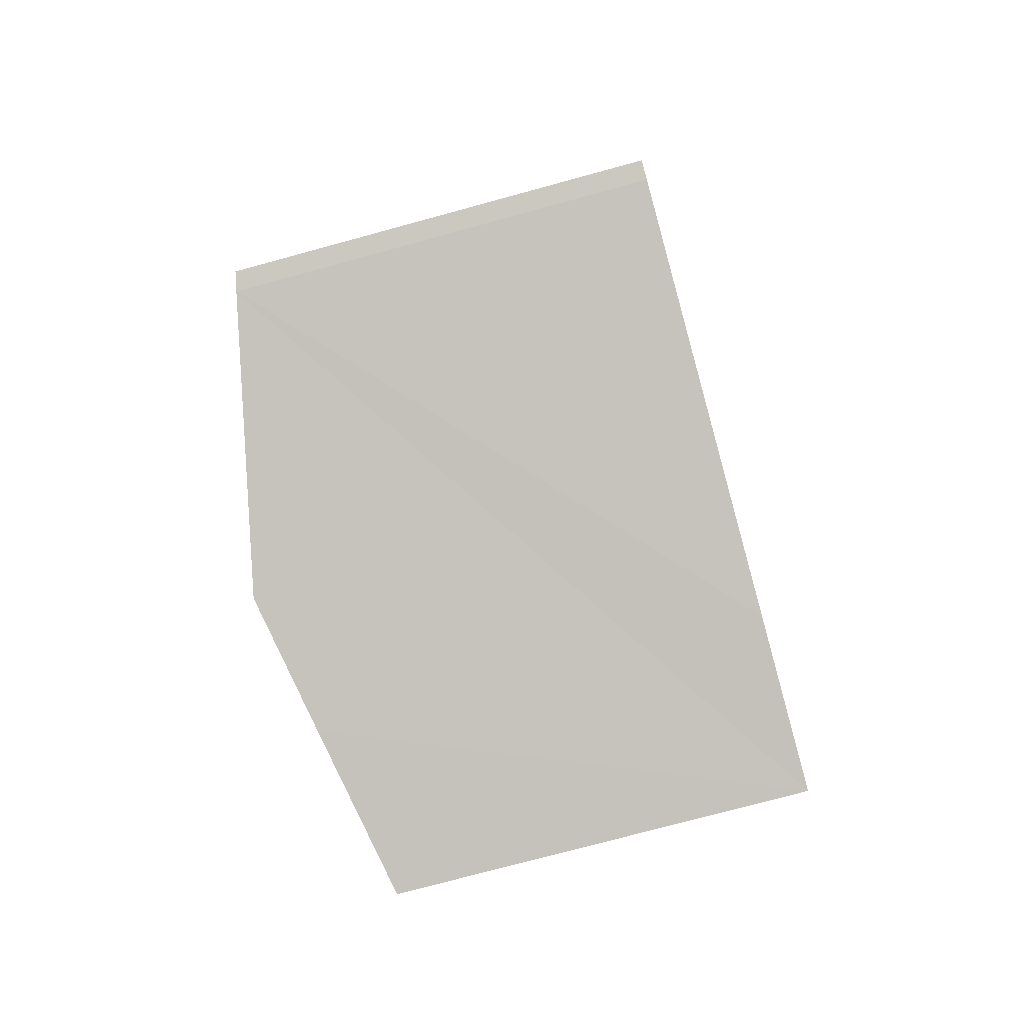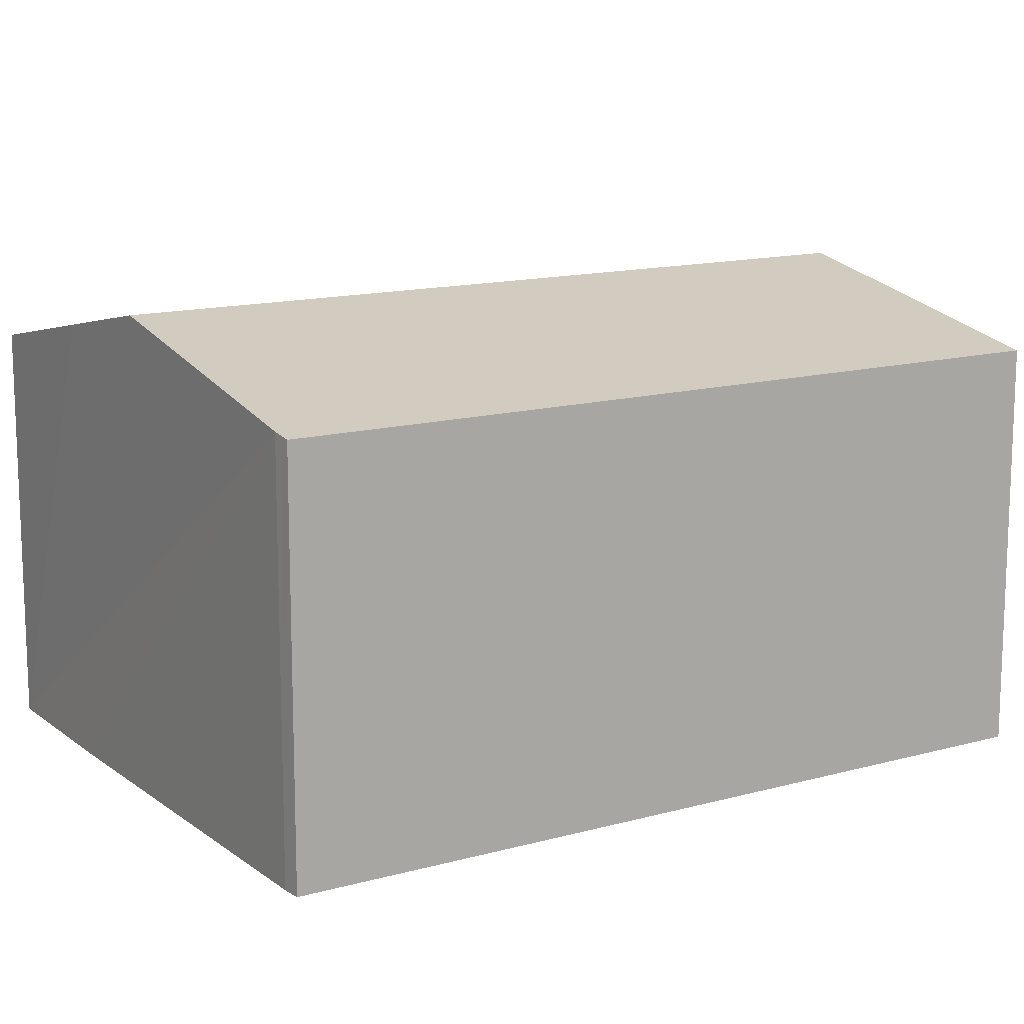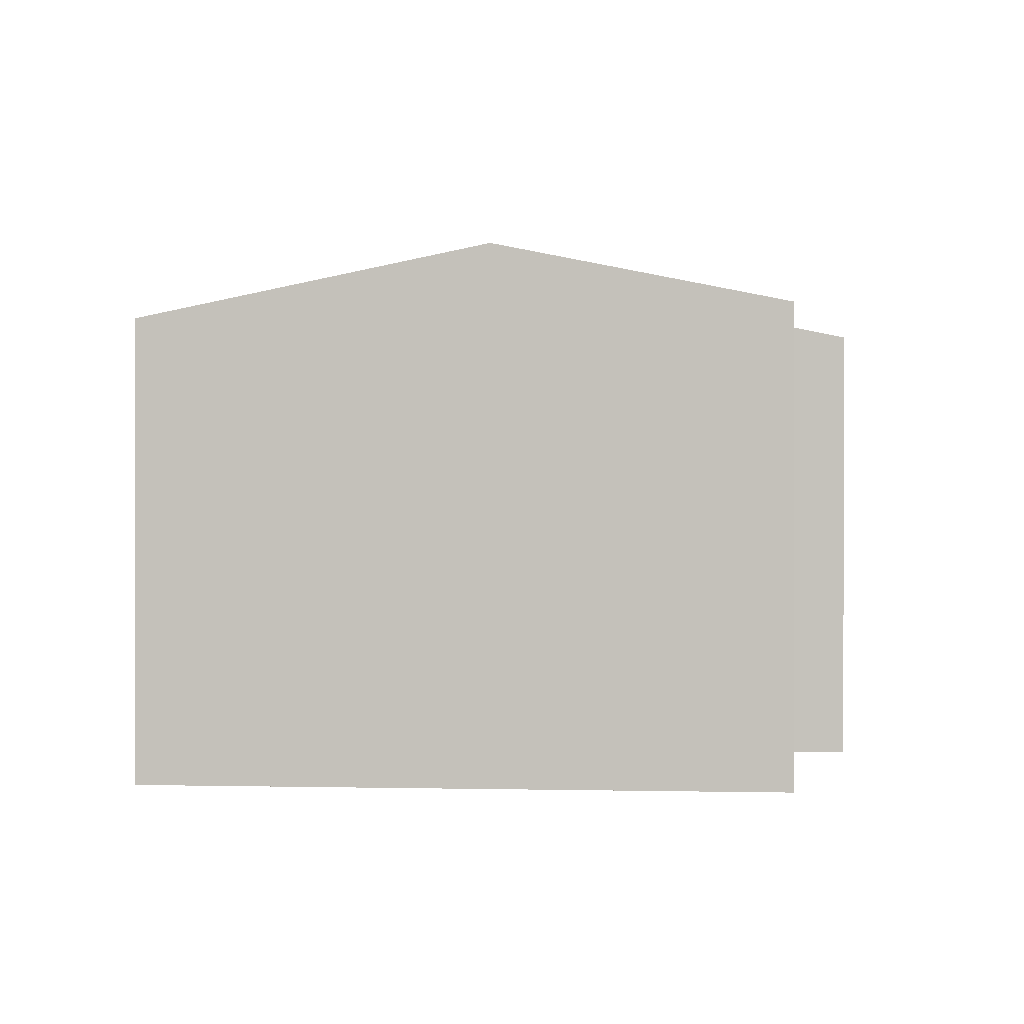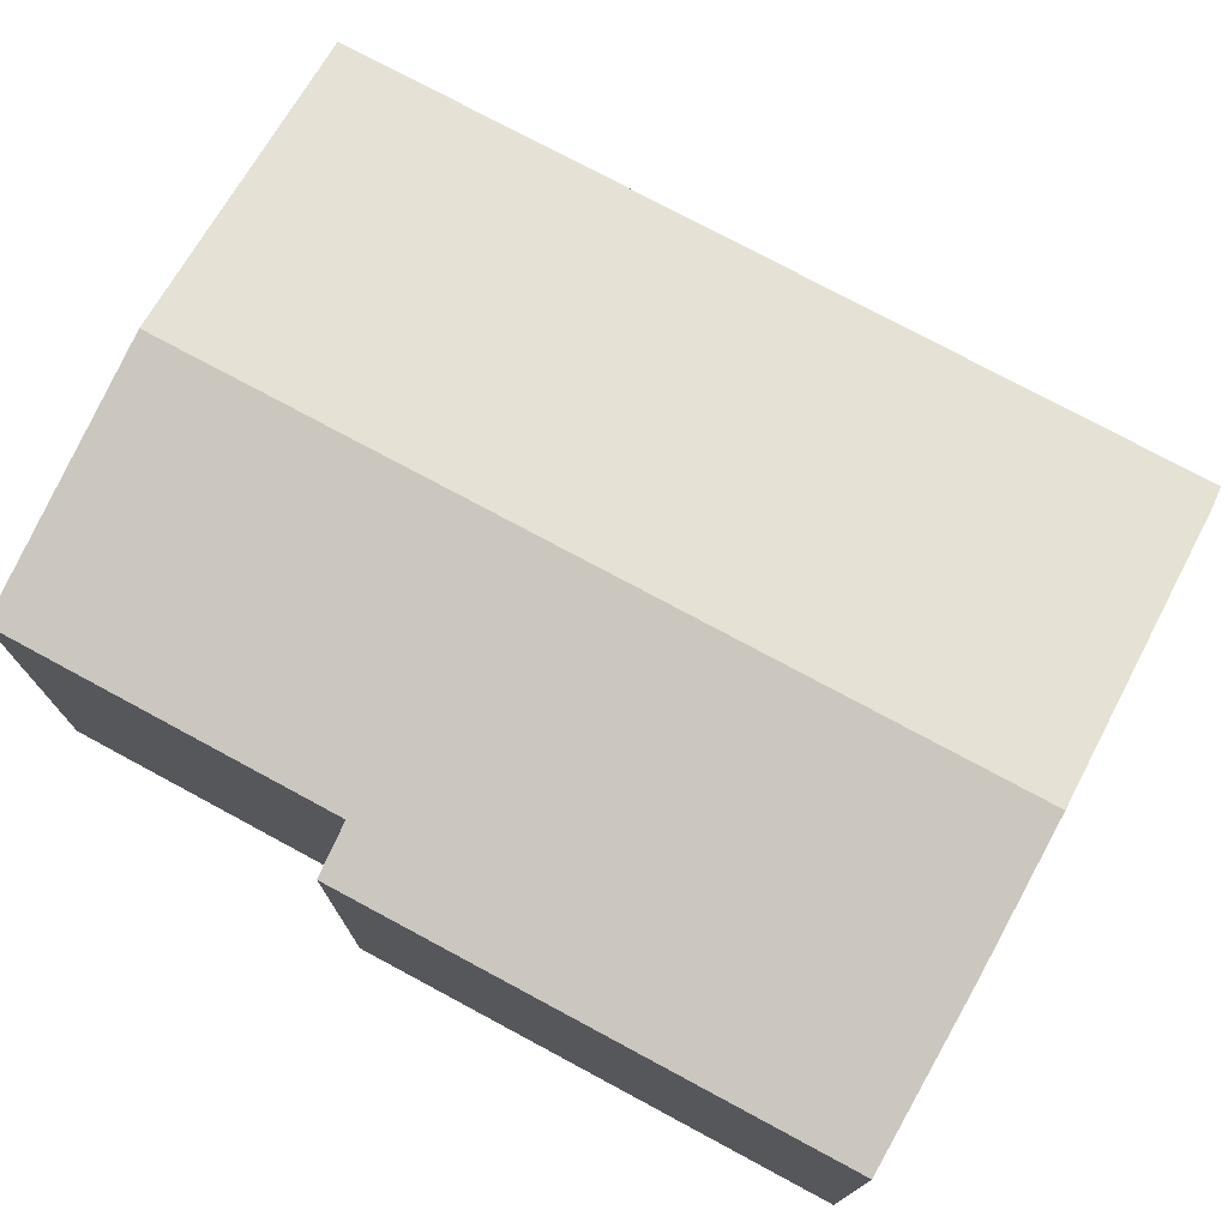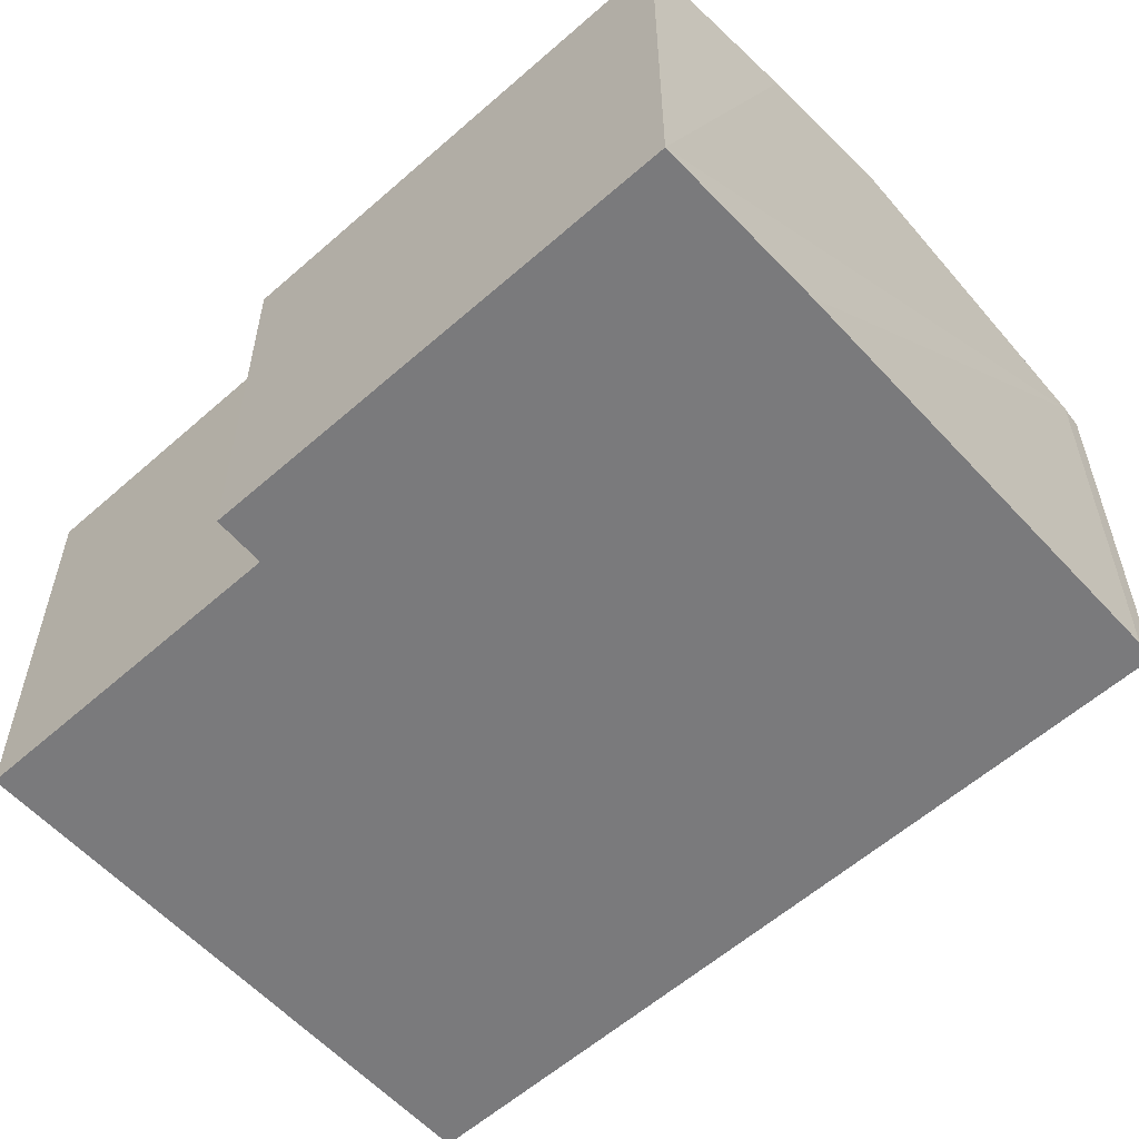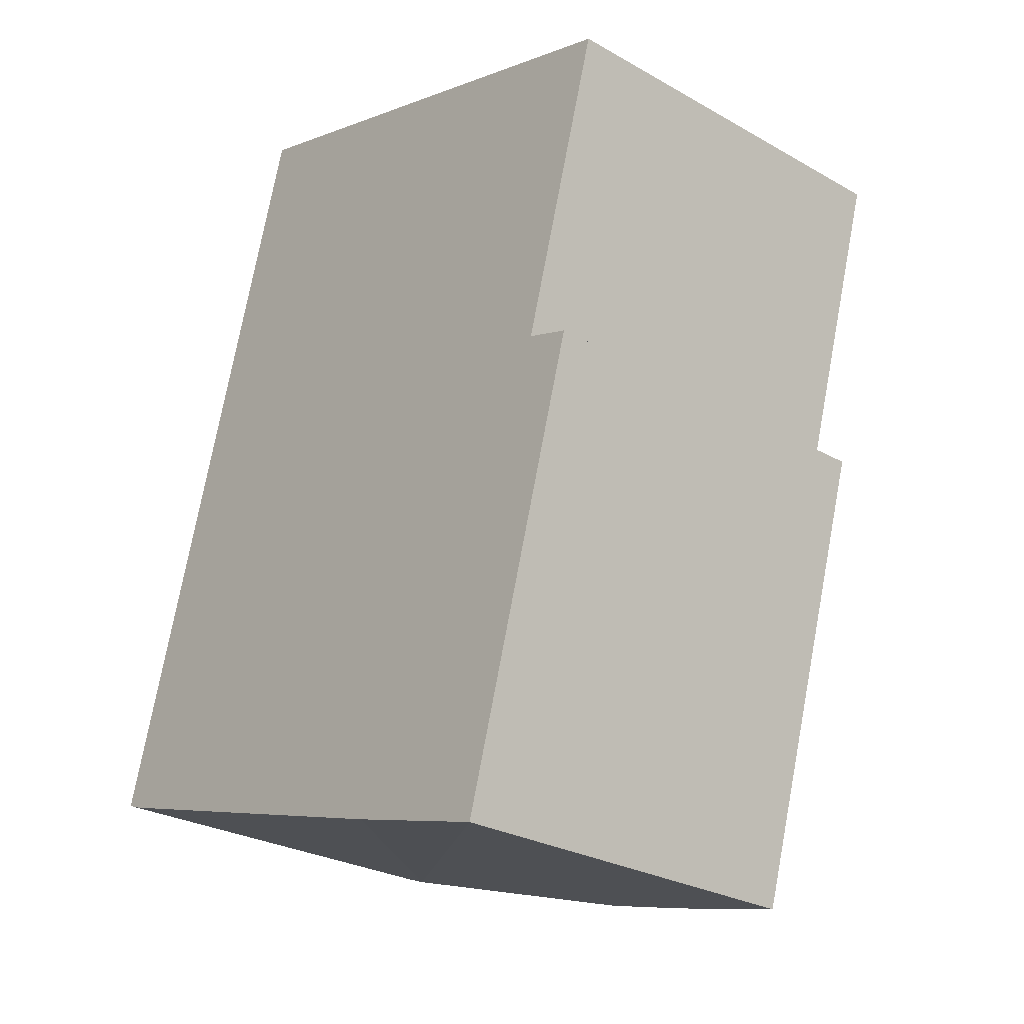
<metadata>
{"format":"obj","ext":"obj","renderer":"f3d","projection":"perspective","resolution":1024,"background":"white","views":[{"elev":-74.2,"azim":-74.7,"up":"+Z"},{"elev":13.6,"azim":-105.8,"up":"+Y"},{"elev":0.5,"azim":22.1,"up":"+Y"},{"elev":76.1,"azim":134.5,"up":"+Y"},{"elev":-58.2,"azim":148.6,"up":"+Y"},{"elev":-27.2,"azim":48.8,"up":"+Z"}]}
</metadata>
<code>
v  0.364 8.24 -0.137
v  10.56 9.421 13.96
v  5.977 9.421 -1.81
v  4.579 8.162 15.74
v  0.15 8.194 -0.056
v  0 8.162 4.998e-16
v  11.97 8.163 -3.539
v  13.73 8.367 6.138
v  14.7 8.162 5.82
v  15.56 8.371 12.48
v  8.655 8.858 -2.608
v  11.97 2.167e-16 -3.539
v  14.7 -3.564e-16 5.82
v  15.56 -7.642e-16 12.48
v  13.73 -3.758e-16 6.138
v  8.655 1.597e-16 -2.608
v  5.977 1.108e-16 -1.81
v  0.364 8.389e-18 -0.137
v  0 0 0
v  0.15 3.429e-18 -0.056
v  4.579 -9.641e-16 15.74
v  10.56 -8.551e-16 13.96
g defaultobject
f 1 2 3
f 2 1 4
f 4 1 5
f 4 5 6
f 7 8 9
f 8 2 10
f 2 8 3
f 3 8 7
f 3 7 11
f 9 12 7
f 12 9 13
f 14 8 10
f 8 14 15
f 12 11 7
f 11 12 3
f 3 12 1
f 1 12 16
f 1 16 17
f 1 17 18
f 18 5 1
f 5 18 6
f 6 18 19
f 19 18 20
f 19 4 6
f 4 19 21
f 21 2 4
f 2 21 10
f 10 21 22
f 10 22 14
f 15 9 8
f 9 15 13
f 13 16 12
f 16 13 17
f 17 13 15
f 17 15 18
f 18 15 14
f 18 14 22
f 18 22 20
f 20 22 19
f 19 22 21

</code>
